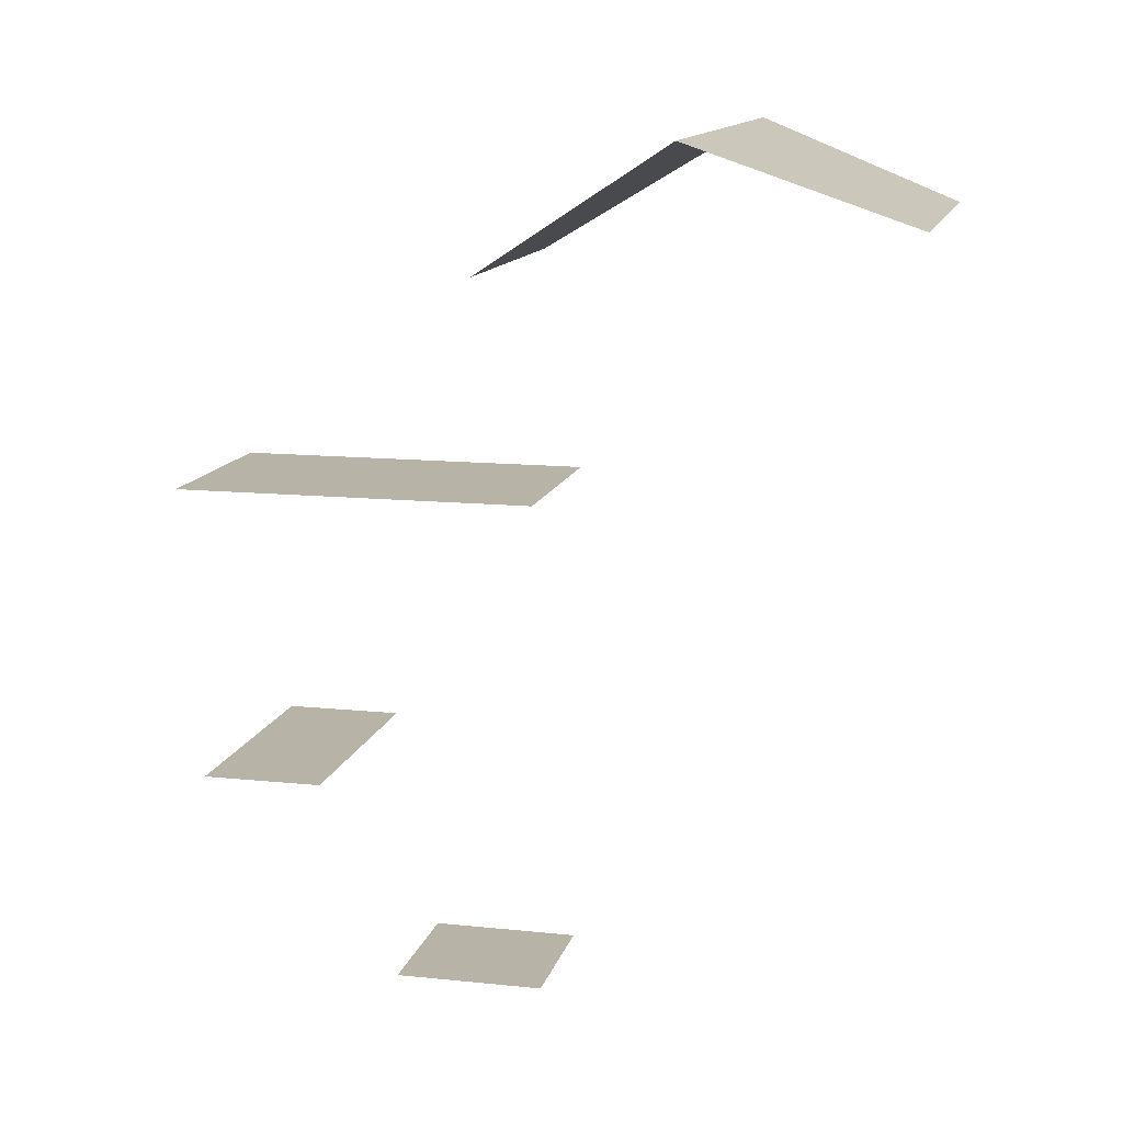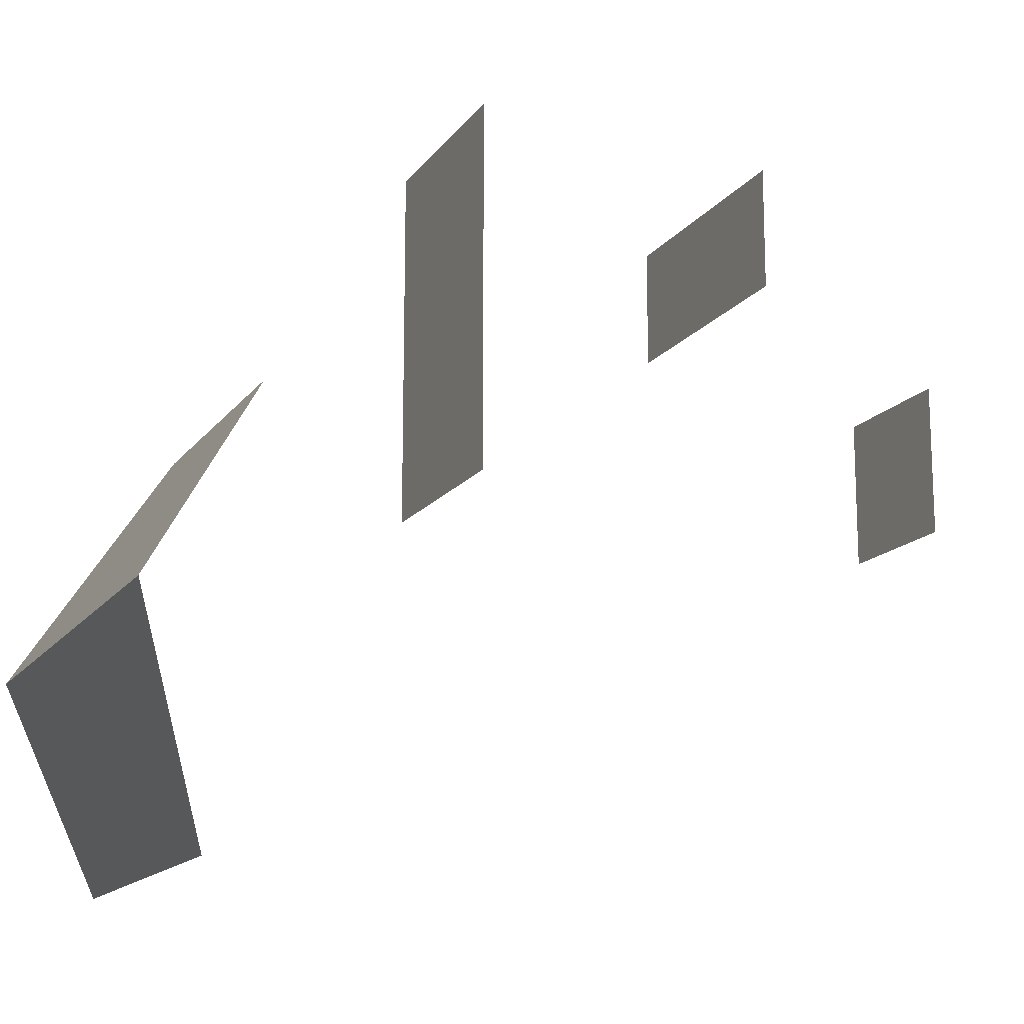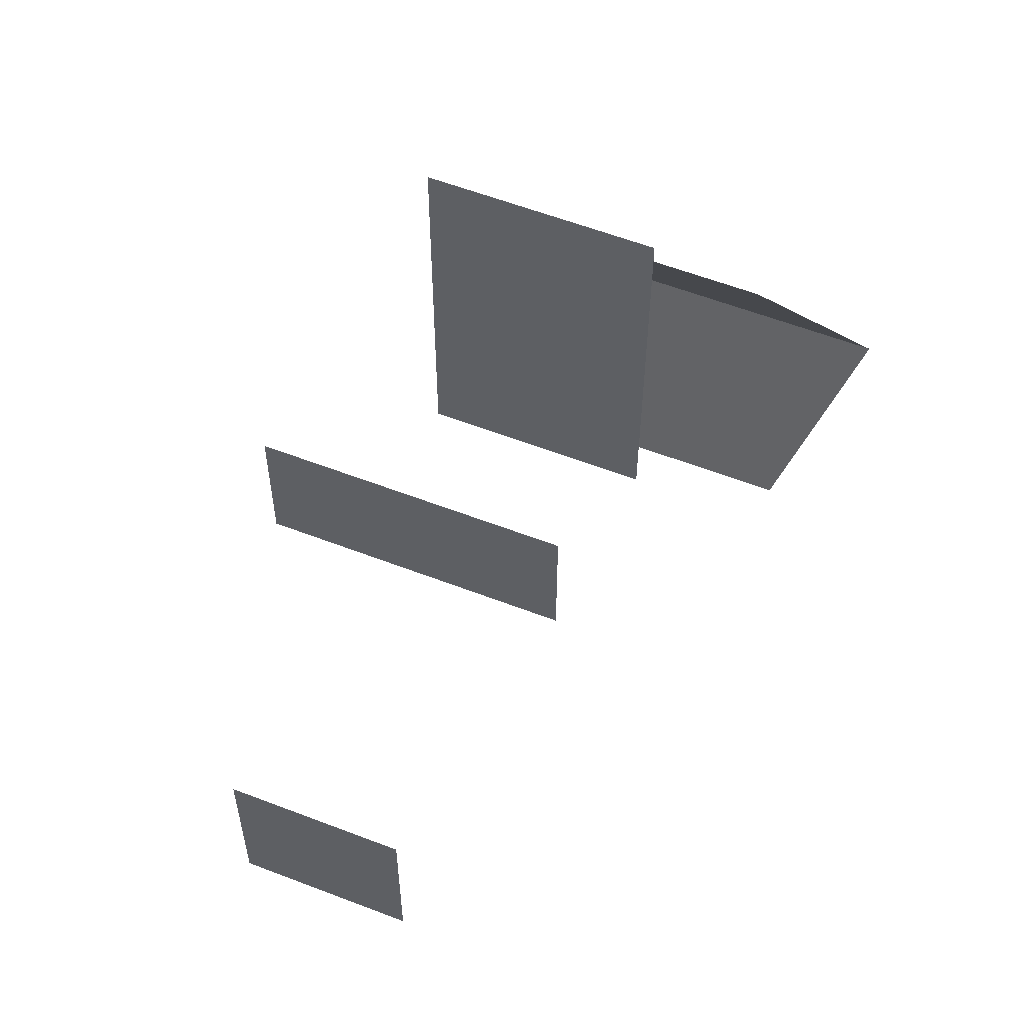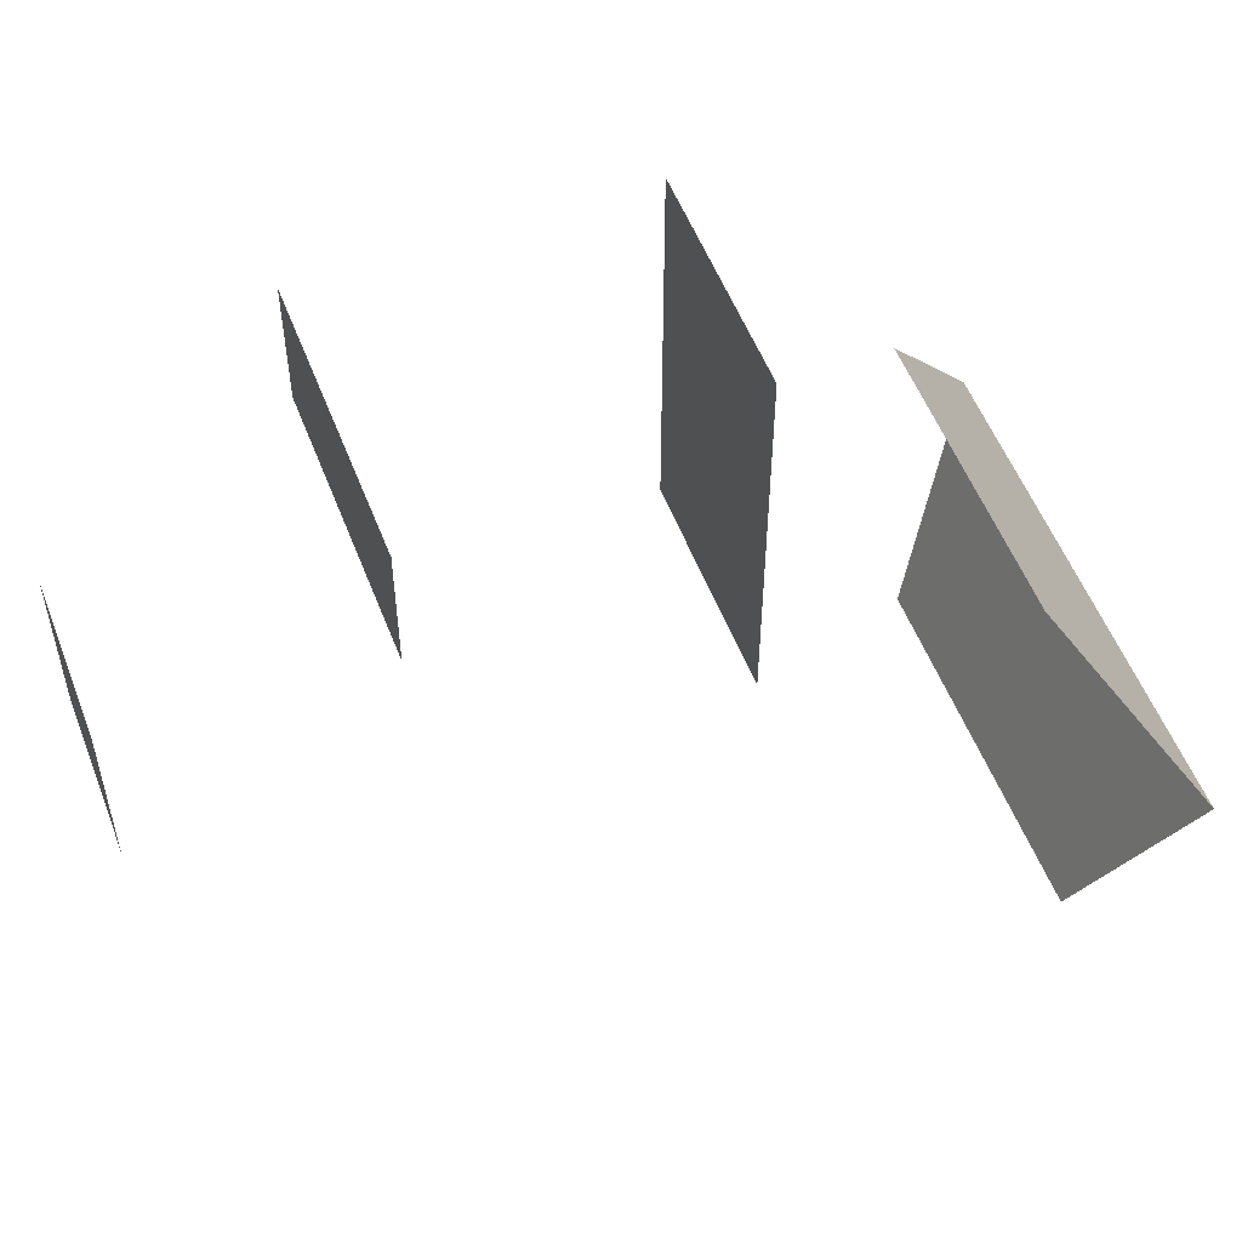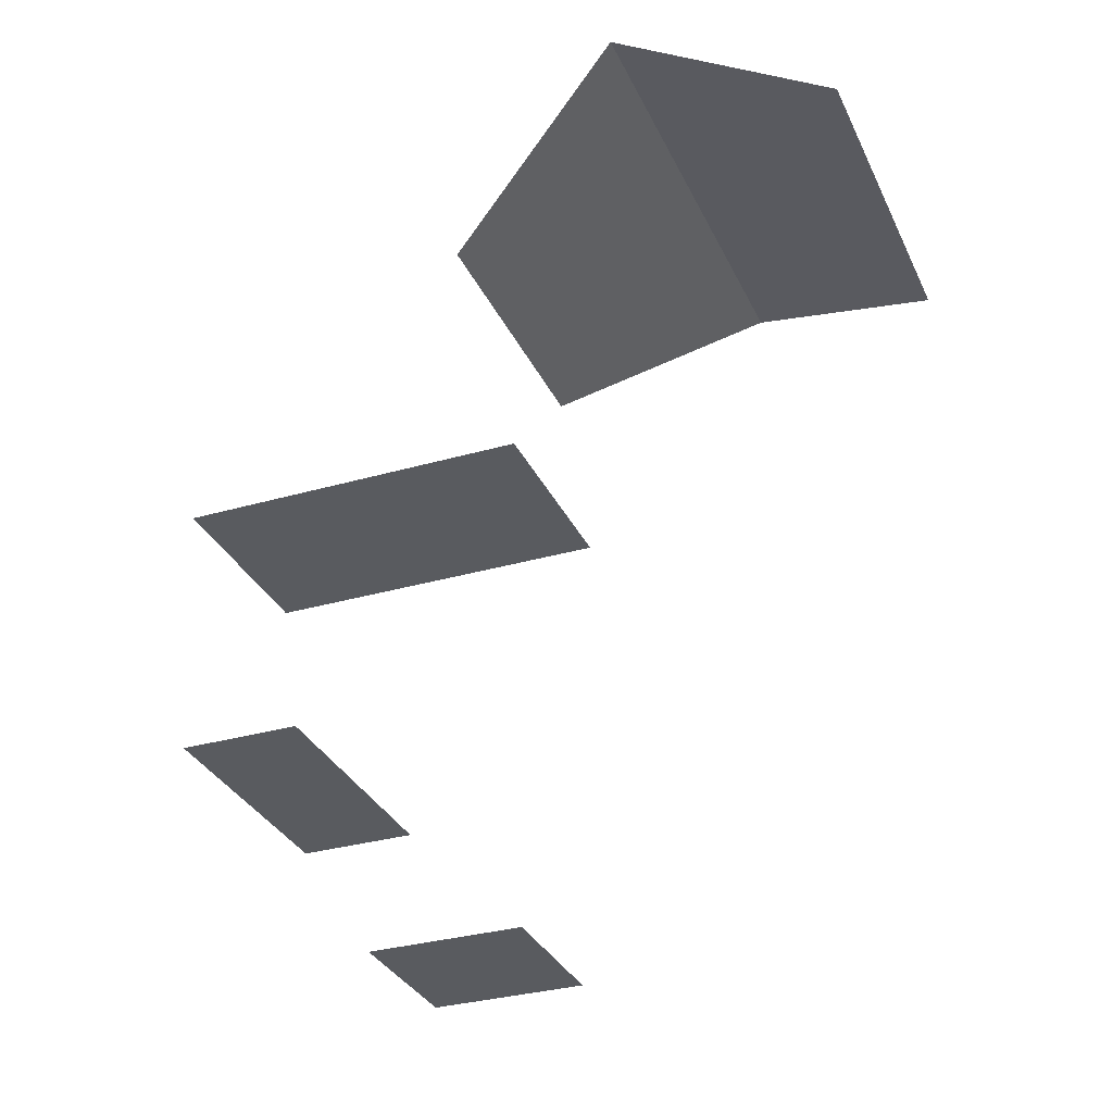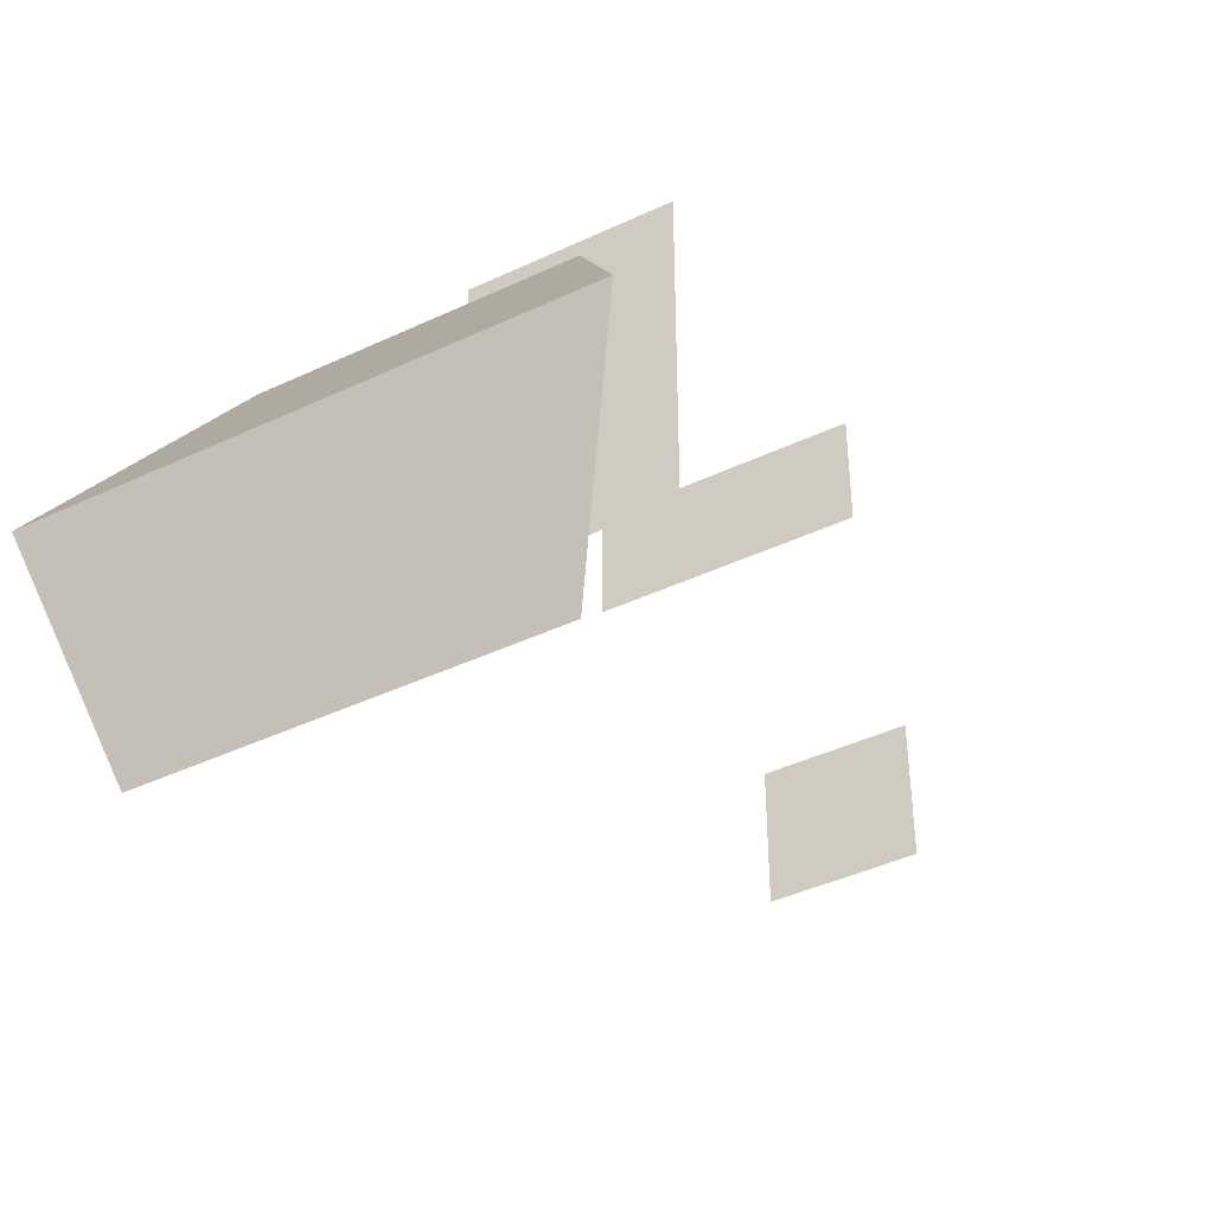
<metadata>
{"format":"obj","ext":"obj","renderer":"f3d","projection":"perspective","resolution":1024,"background":"white","views":[{"elev":12.9,"azim":-76.6,"up":"+Z"},{"elev":-15.0,"azim":66.7,"up":"+Y"},{"elev":58.1,"azim":-158.2,"up":"+Y"},{"elev":54.2,"azim":-110.9,"up":"+Y"},{"elev":-32.2,"azim":-68.0,"up":"+Z"},{"elev":-42.4,"azim":29.4,"up":"+Y"}]}
</metadata>
<code>
v 308.4 -103 72.51
v 308.4 -103 72.51
v 317.8 -103 72.51
v 317.8 -103 72.51
v 311.2 -99.9 65.8
v 315.1 -99.9 65.8
v 314.6 -99.9 56.2
v 311.8 -99.9 56.2
v 310.7 -95.87 60.33
v 310.7 -93.57 60.33
v 311.2 -93 65.8
v 315.1 -93 65.8
v 315.6 -95.87 60.33
v 315.6 -93.57 60.33
v 314.6 -97.02 56.2
v 311.8 -97.02 56.2
v 309.7 -107 71.01
v 316.5 -107 71.01
v 310.3 -99 70.01
v 315.8 -99 70.01
f 4 2 19 20
f 10 9 13 14
f 8 7 15 16
f 6 5 11 12
f 1 3 18 17

</code>
